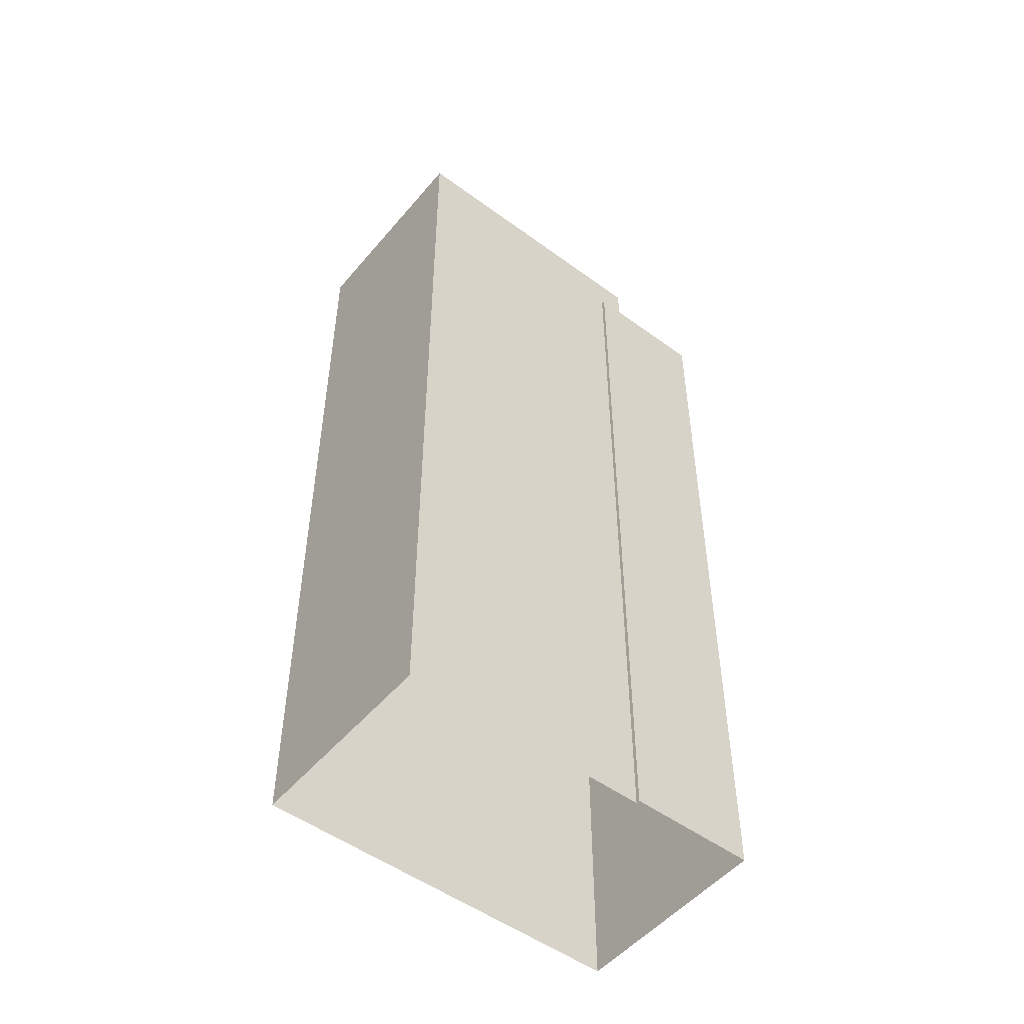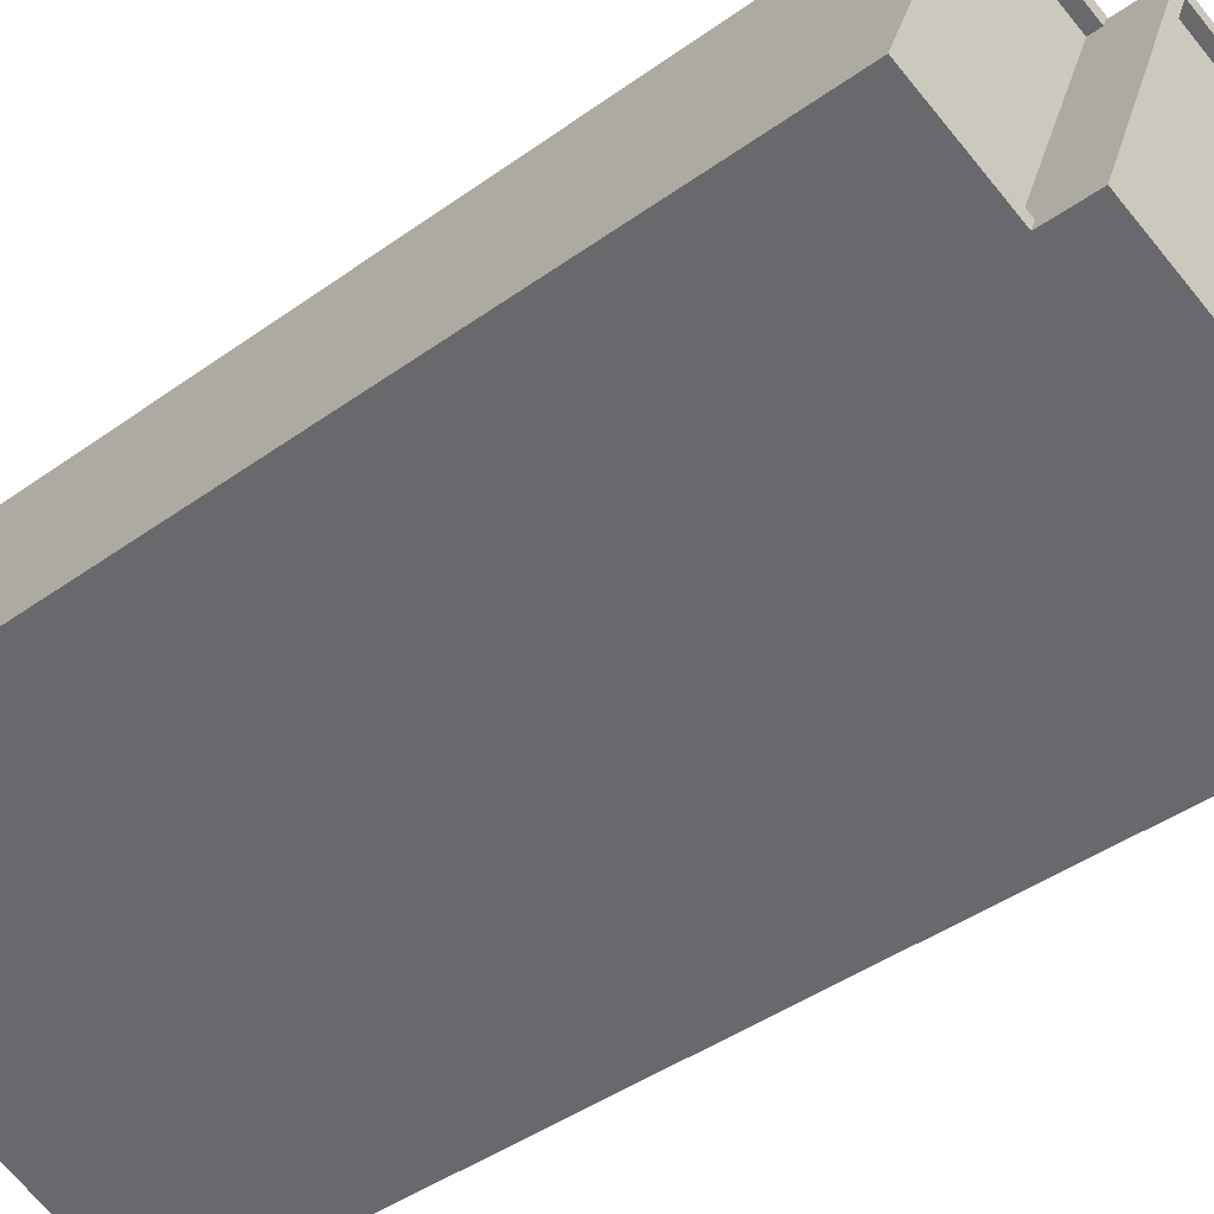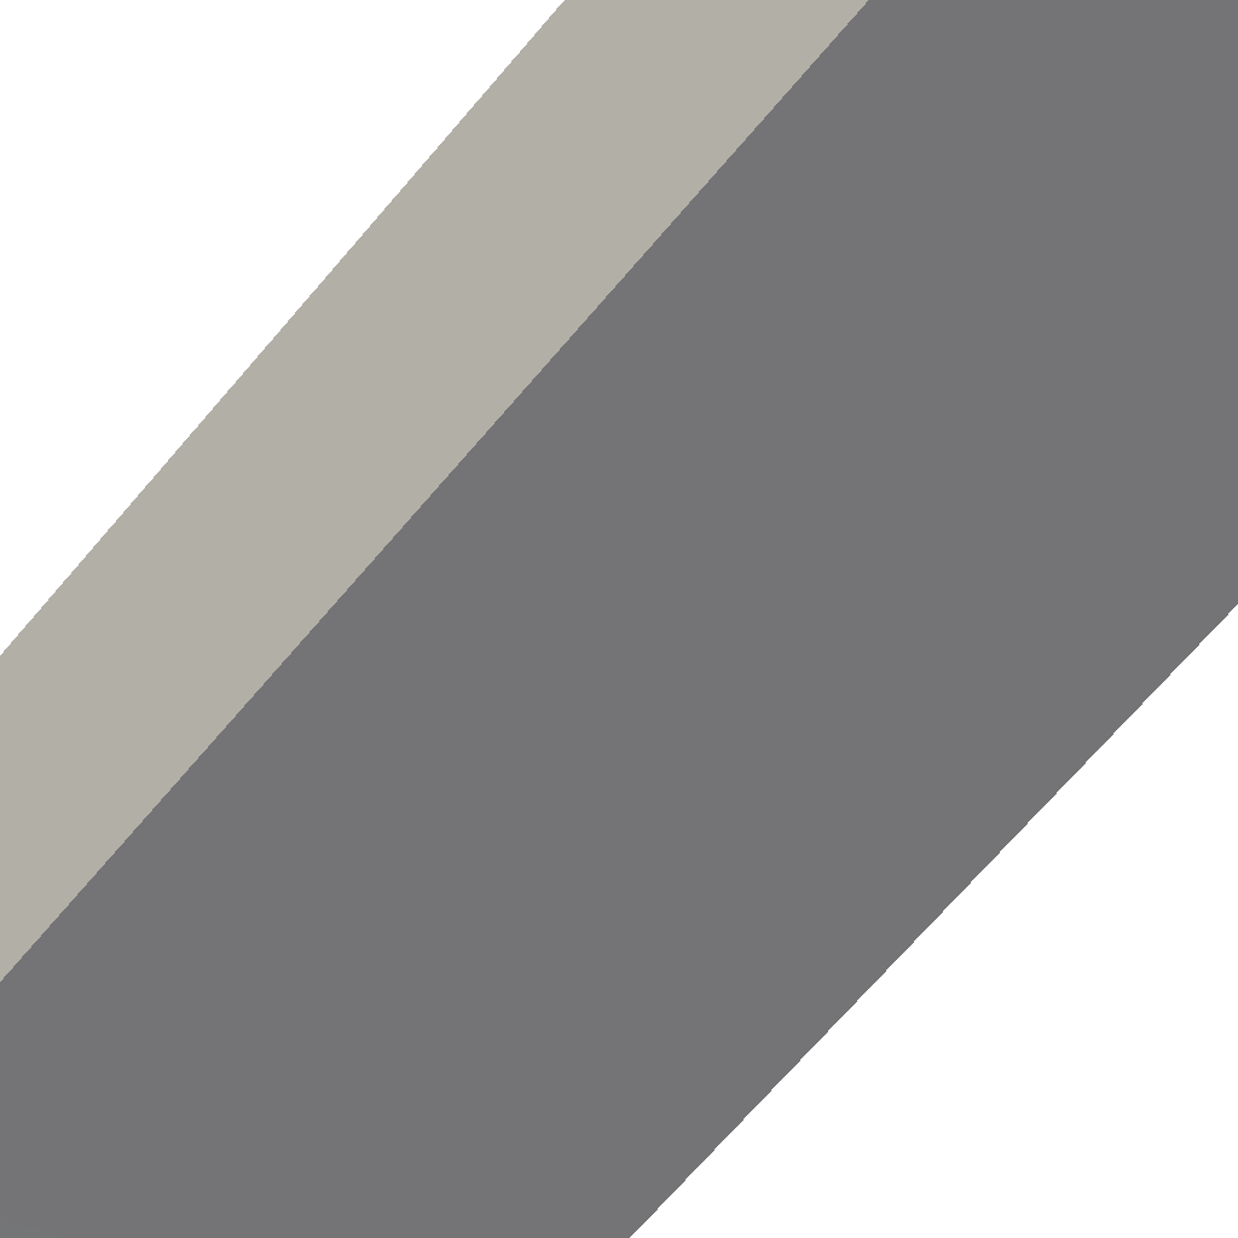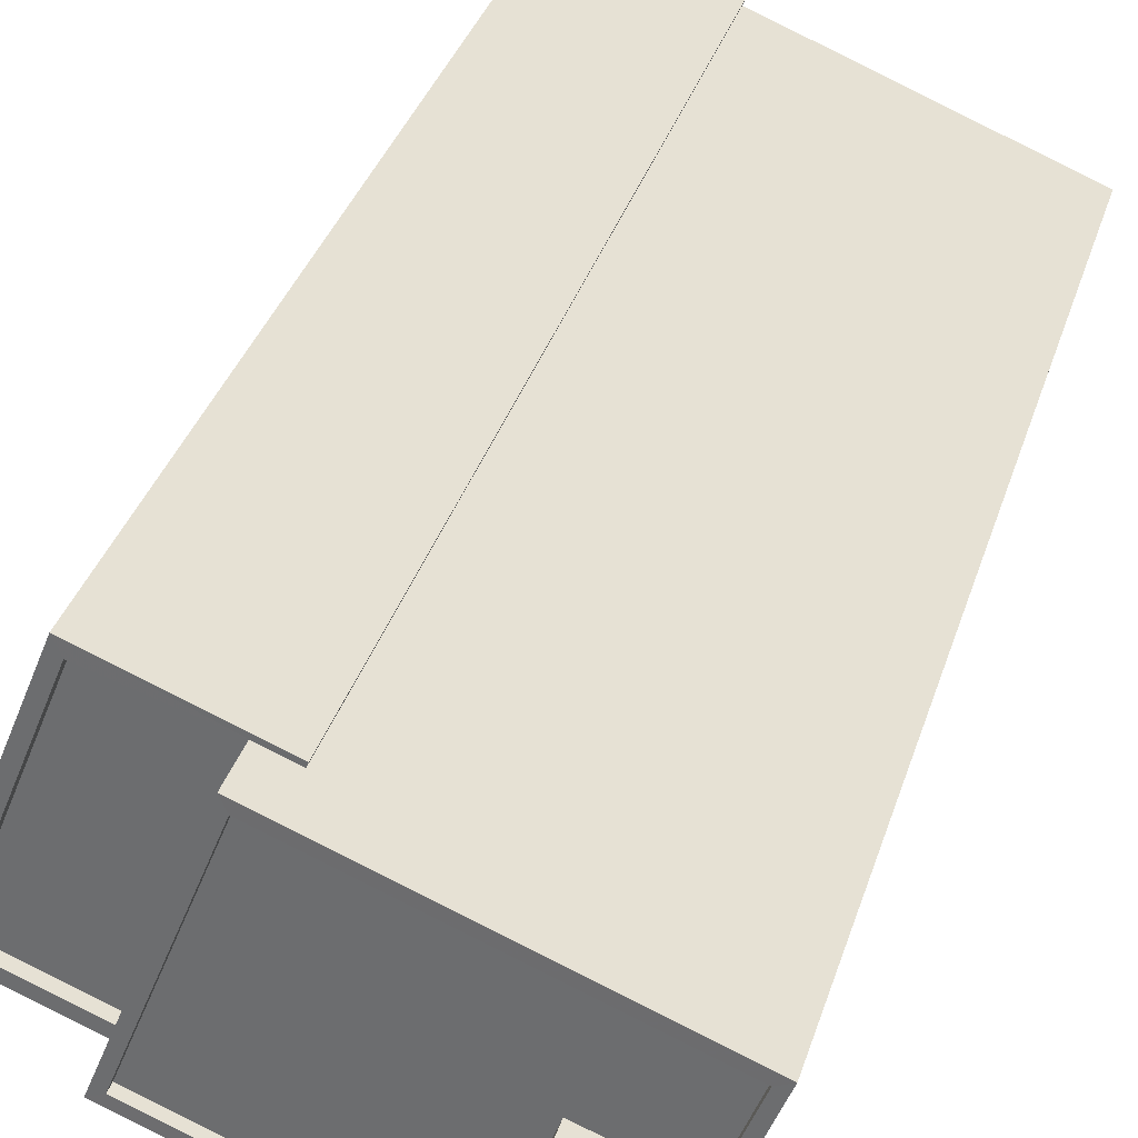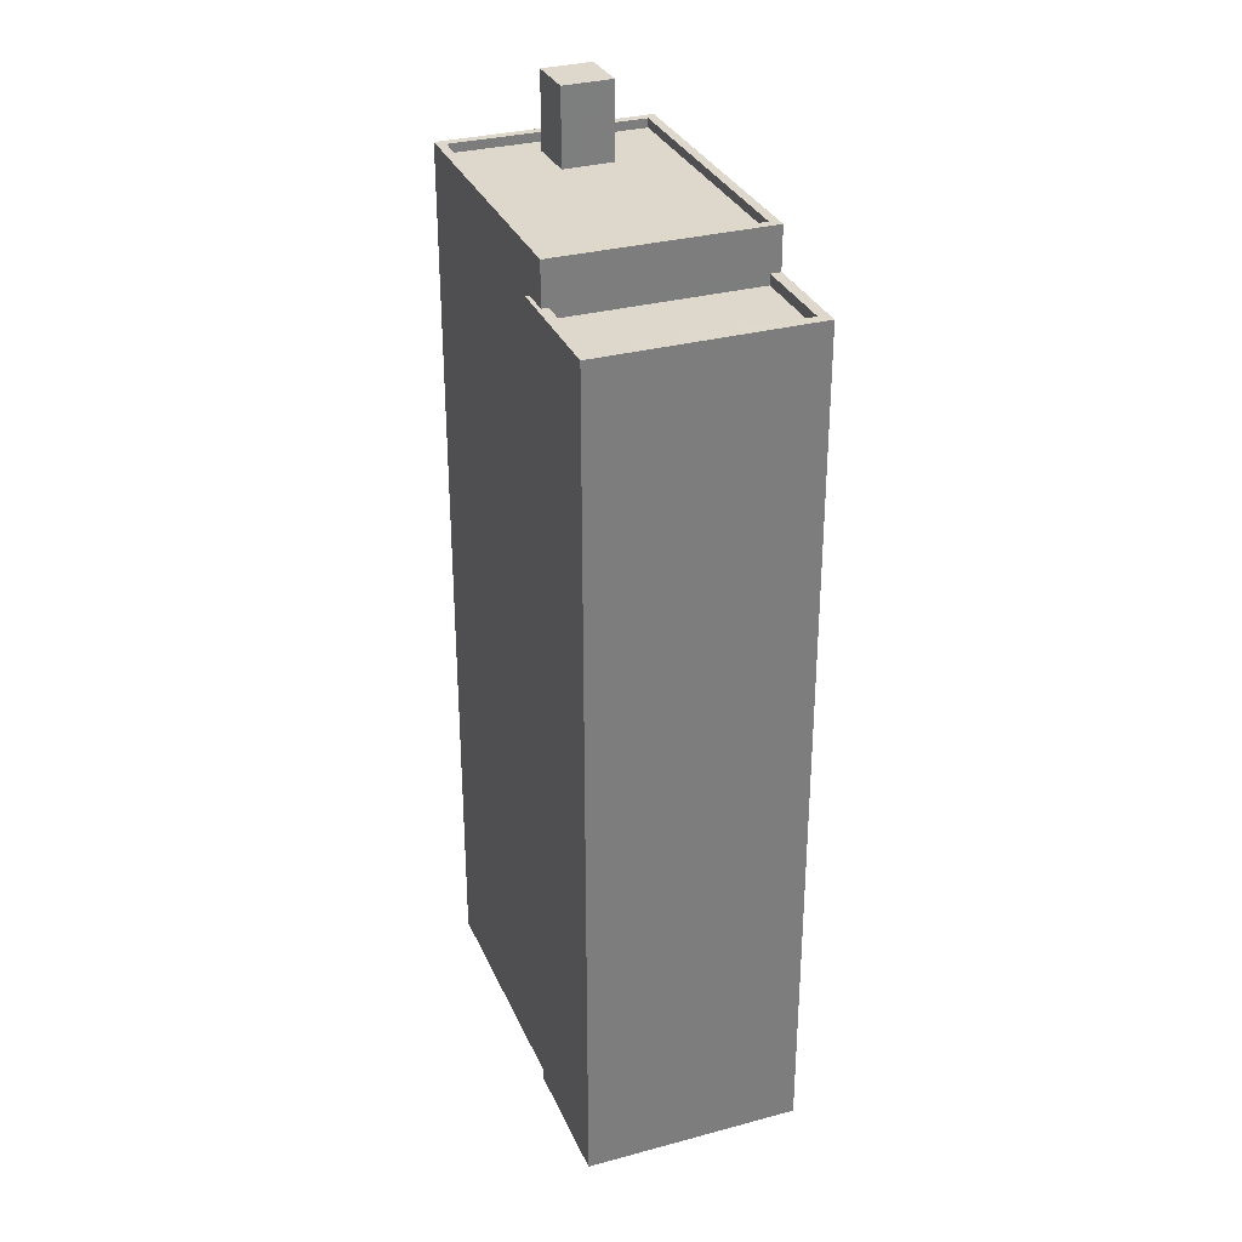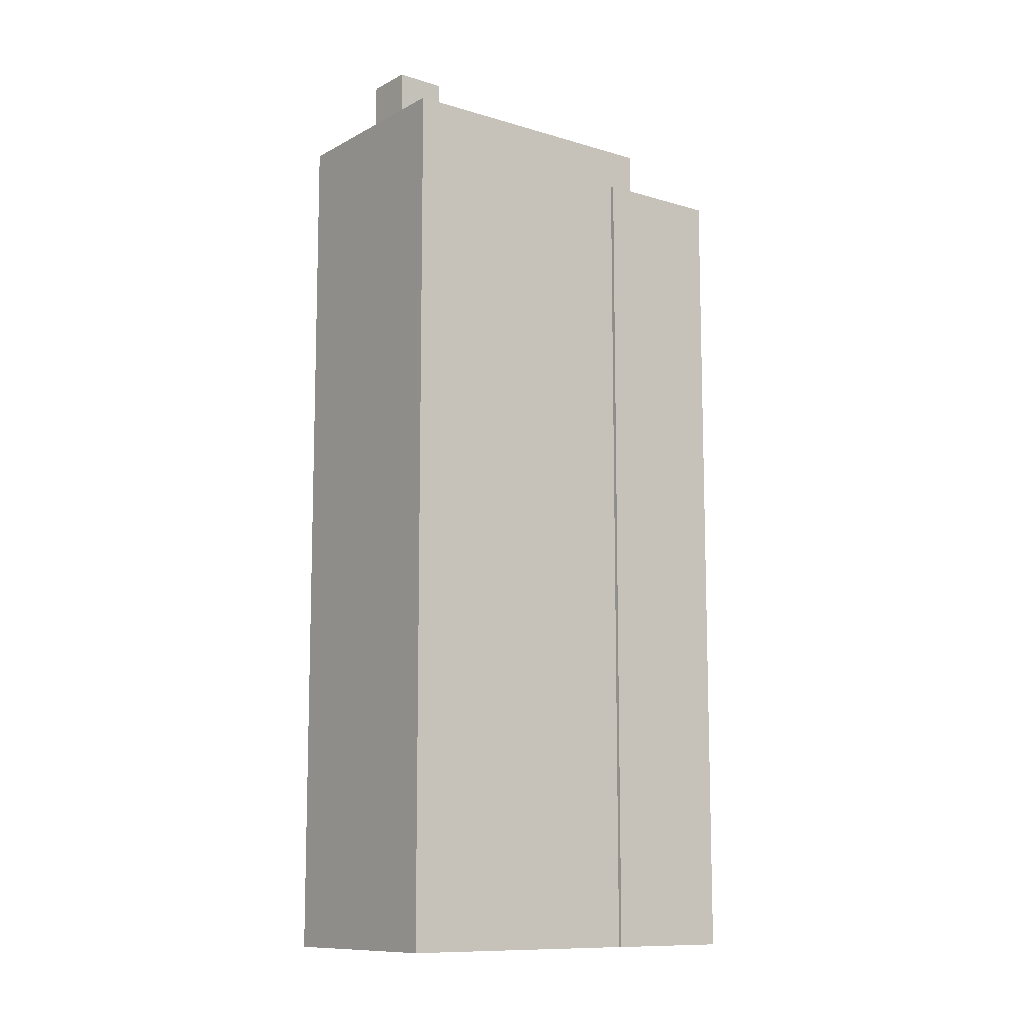
<metadata>
{"format":"obj","ext":"obj","renderer":"f3d","projection":"perspective","resolution":1024,"background":"white","views":[{"elev":-51.1,"azim":119.7,"up":"+Z"},{"elev":-39.1,"azim":-47.3,"up":"+Y"},{"elev":-70.6,"azim":139.4,"up":"+Y"},{"elev":33.1,"azim":15.7,"up":"+Y"},{"elev":31.5,"azim":-132.5,"up":"+Z"},{"elev":-10.8,"azim":121.3,"up":"+Z"}]}
</metadata>
<code>
v -7154 -3.701e+04 33.05
v -7154 -3.701e+04 35.58
v -7155 -3.701e+04 35.58
v -7155 -3.701e+04 33.05
v -7157 -3.701e+04 33.05
v -7157 -3.701e+04 35.58
v -7156 -3.701e+04 33.05
v -7156 -3.701e+04 35.58
v -7153 -3.701e+04 33.35
v -7161 -3.7e+04 33.05
v -7153 -3.701e+04 33.05
v -7161 -3.7e+04 33.35
v -7155 -3.701e+04 33.05
v -7155 -3.701e+04 33.35
v -7154 -3.701e+04 33.05
v -7164 -3.701e+04 33.05
v -7164 -3.701e+04 33.35
v -7162 -3.701e+04 33.05
v -7167 -3.701e+04 31.93
v -7167 -3.701e+04 3.489
v -7164 -3.701e+04 31.93
v -7155 -3.701e+04 3.484
v -7155 -3.701e+04 33.35
v -7164 -3.701e+04 33.35
v -7152 -3.701e+04 3.484
v -7152 -3.701e+04 33.35
v -7161 -3.7e+04 31.93
v -7161 -3.7e+04 33.35
v -7160 -3.7e+04 31.93
v -7160 -3.7e+04 3.488
v -7161 -3.7e+04 31.93
v -7161 -3.7e+04 31.58
v -7164 -3.701e+04 31.93
v -7164 -3.701e+04 31.58
v -7164 -3.7e+04 31.93
v -7164 -3.7e+04 31.58
v -7167 -3.701e+04 31.58
v -7167 -3.701e+04 31.93
v -7160 -3.7e+04 3.488
v -7160 -3.7e+04 31.93
v -7165 -3.7e+04 3.49
v -7165 -3.7e+04 31.93
f 25 22 30
f 22 20 30
f 30 41 39
f 30 20 41
f 1 2 3
f 4 1 3
f 5 4 3
f 6 5 3
f 7 5 6
f 8 7 6
f 2 7 8
f 2 1 7
f 9 10 11
f 9 12 10
f 13 14 15
f 15 9 11
f 15 14 9
f 14 13 16
f 17 14 16
f 10 12 18
f 18 17 16
f 18 12 17
f 19 20 21
f 20 22 21
f 21 23 24
f 21 22 23
f 23 22 25
f 26 23 25
f 27 28 29
f 30 29 25
f 25 29 26
f 29 28 26
f 31 32 33
f 27 31 28
f 32 34 33
f 28 33 24
f 24 33 21
f 28 31 33
f 31 35 36
f 32 31 36
f 33 37 38
f 33 34 37
f 38 37 36
f 35 38 36
f 29 39 40
f 29 30 39
f 41 40 39
f 41 42 40
f 19 41 20
f 19 42 41
f 6 3 2
f 8 6 2
f 16 5 18
f 18 5 7
f 4 15 1
f 13 5 16
f 4 13 15
f 13 4 5
f 7 10 18
f 11 10 7
f 15 11 1
f 11 7 1
f 17 12 24
f 12 28 24
f 23 26 9
f 14 23 9
f 26 28 12
f 9 26 12
f 17 24 23
f 14 17 23
f 32 36 37
f 34 32 37
f 40 27 29
f 38 21 33
f 38 19 21
f 40 42 27
f 19 35 42
f 27 35 31
f 19 38 35
f 42 35 27

</code>
